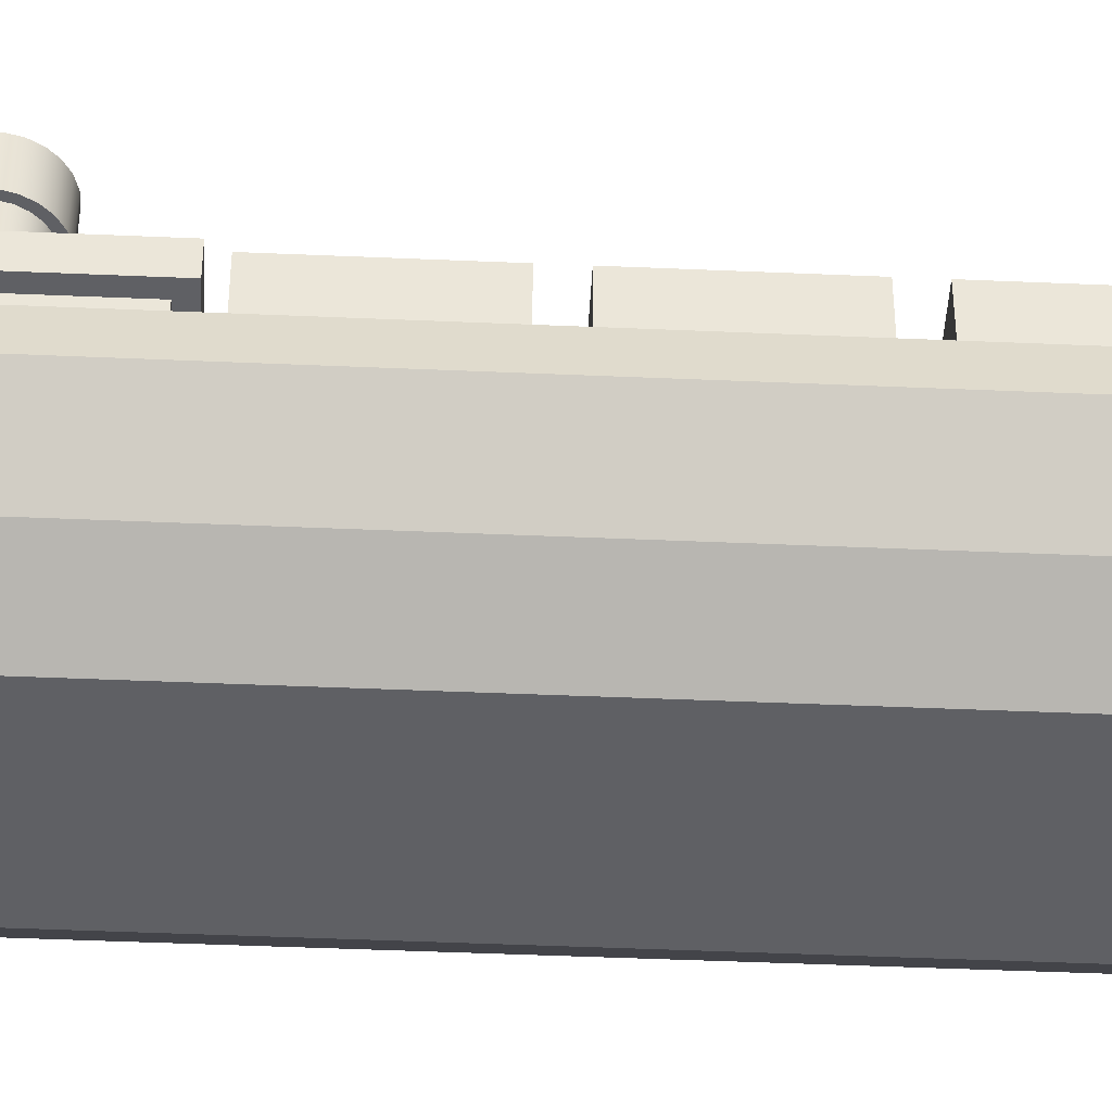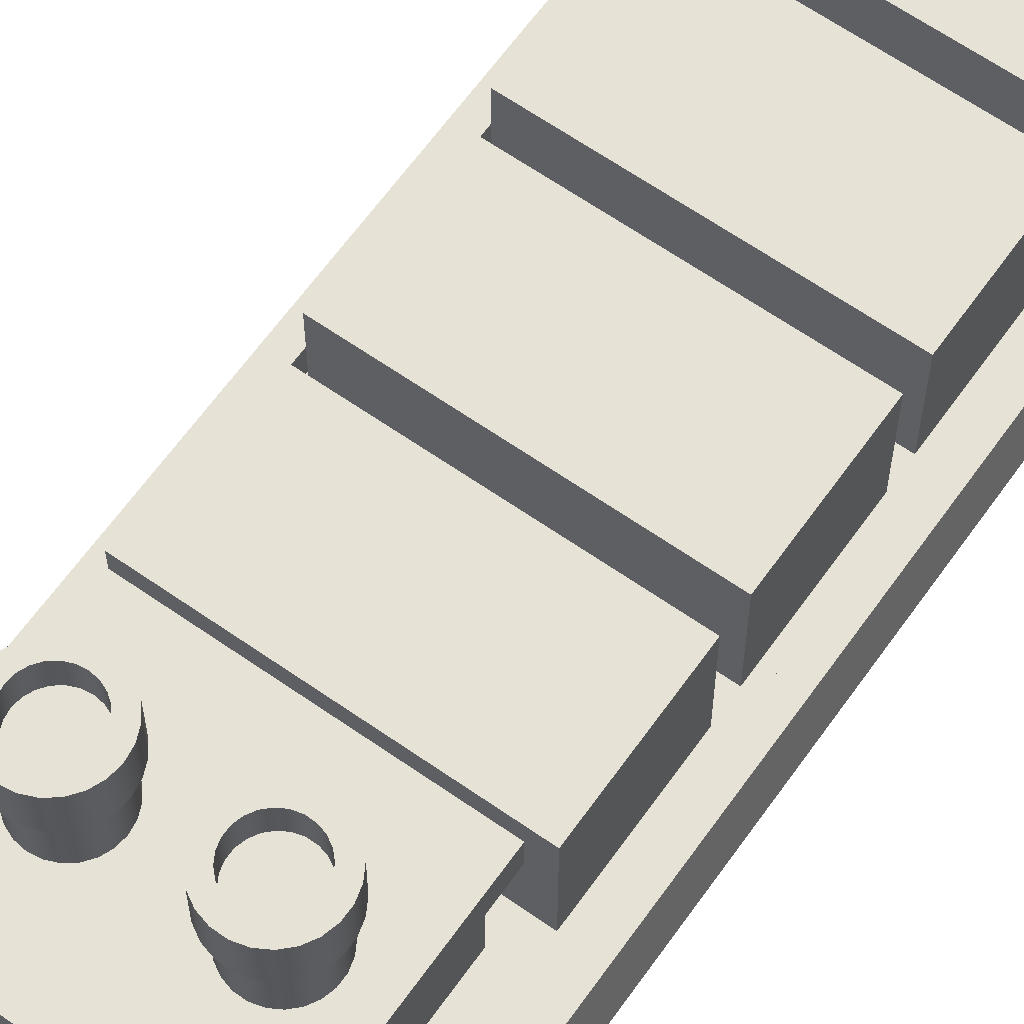
<metadata>
{"format":"obj","ext":"obj","renderer":"f3d","projection":"perspective","resolution":1024,"background":"white","views":[{"elev":-44.8,"azim":87.1,"up":"+Y"},{"elev":63.5,"azim":35.3,"up":"+Y"}]}
</metadata>
<code>
o watercraftPack_006
v 1.38 1.104 -3.572
v -1.38 1.104 -2.192
v -1.38 1.104 -3.572
v 1.38 1.104 -2.192
v 1.38 2.208 -2.192
v 1.38 2.208 -3.572
v -1.38 2.208 -3.572
v -1.38 2.208 -2.192
v 1.38 1.104 1.396
v -1.38 1.104 2.776
v -1.38 1.104 1.396
v 1.38 1.104 2.776
v 1.38 2.208 2.776
v 1.38 2.208 1.396
v -1.38 2.208 1.396
v -1.38 2.208 2.776
v 1.38 1.104 -0.2601
v -1.38 1.104 1.12
v -1.38 1.104 -0.2601
v 1.38 1.104 1.12
v 1.38 2.208 1.12
v 1.38 2.208 -0.2601
v -1.38 2.208 -0.2601
v -1.38 2.208 1.12
v 1.38 1.104 -1.916
v -1.38 1.104 -0.5361
v -1.38 1.104 -1.916
v 1.38 1.104 -0.5361
v 1.38 2.208 -0.5361
v 1.38 2.208 -1.916
v -1.38 2.208 -1.916
v -1.38 2.208 -0.5361
v 0.679 2.966 4.321
v 0.589 2.414 4.32
v 0.679 2.414 4.321
v 0.589 2.966 4.32
v 0.6877 2.966 4.39
v 0.5795 2.966 4.389
v 0.5021 2.966 4.297
v 0.4751 2.966 4.361
v 0.4244 2.966 4.251
v 0.3817 2.966 4.306
v 0.3611 2.966 4.187
v 0.3165 2.966 4.109
v 0.3056 2.966 4.229
v 0.2937 2.966 4.022
v 0.254 2.966 3.818
v 0.2521 2.966 4.135
v 0.2253 2.966 3.922
v 0.2247 2.966 4.03
v 0.2247 3.38 4.03
v 0.2521 3.38 4.135
v 0.3056 3.38 4.229
v 0.3817 3.38 4.306
v 0.4751 3.38 4.361
v 0.5795 3.38 4.389
v 0.6877 3.38 4.39
v 0.7924 3.38 4.363
v 0.7924 2.966 4.363
v 0.7662 2.966 4.298
v 0.7662 2.414 4.298
v 1.272 2.414 5.043
v 0.5021 2.414 4.297
v 0.4244 2.414 4.251
v -0.291 2.414 3.979
v -0.3028 2.414 4.068
v -0.3373 2.414 4.151
v -0.3921 2.414 4.223
v -0.4636 2.414 4.277
v -0.5468 2.414 4.312
v -0.6361 2.414 4.324
v -0.7253 2.414 4.312
v -1.272 2.414 5.043
v -0.8085 2.414 4.277
v -0.88 2.414 4.223
v -0.9348 2.414 4.151
v -0.9693 2.414 4.068
v -1.272 2.414 2.914
v -0.981 2.414 3.979
v -0.981 2.966 3.979
v -0.9693 2.966 4.068
v -0.9348 2.966 4.151
v -0.88 2.966 4.223
v -0.8085 2.966 4.277
v -0.7253 2.966 4.312
v -0.6361 2.966 4.324
v -0.5468 2.966 4.312
v -0.4636 2.966 4.277
v -0.3921 2.966 4.223
v -0.3373 2.966 4.151
v -0.3028 2.966 4.068
v -0.291 2.966 3.979
v -0.3028 2.414 3.889
v -0.3028 2.966 3.889
v -0.3373 2.414 3.806
v -0.3373 2.966 3.806
v -0.3921 2.414 3.735
v -0.3921 2.966 3.735
v -0.4636 2.966 3.68
v -0.4636 2.414 3.68
v 1.272 2.414 2.914
v -0.5468 2.414 3.645
v -0.6361 2.414 3.634
v -0.7253 2.414 3.645
v -0.8085 2.414 3.68
v -0.88 2.414 3.735
v -0.9348 2.414 3.806
v -0.9693 2.414 3.889
v -0.9693 2.966 3.889
v -0.9951 2.966 3.771
v -0.9951 2.966 4.186
v -1.037 2.966 4.086
v -1.037 2.966 3.871
v -1.051 2.966 3.979
v -1.051 3.38 3.979
v -1.037 3.38 4.086
v -0.9951 3.38 4.186
v -0.9292 2.966 4.272
v -0.9292 3.38 4.272
v -0.8433 3.38 4.338
v -0.8433 2.966 4.338
v -0.7434 2.966 4.379
v -0.6361 2.966 4.393
v -0.5287 2.966 4.379
v -0.4288 2.966 4.338
v -0.3429 2.966 4.272
v -0.277 2.966 4.186
v -0.277 2.966 3.771
v -0.3429 2.966 3.685
v -0.4288 2.966 3.62
v -0.5287 2.966 3.578
v -0.5468 2.966 3.645
v -0.6361 2.966 3.634
v -0.6361 2.966 3.564
v -0.7253 2.966 3.645
v -0.7434 2.966 3.578
v -0.8085 2.966 3.68
v -0.8433 2.966 3.62
v -0.88 2.966 3.735
v -0.9292 2.966 3.685
v -0.9348 2.966 3.806
v -0.9292 3.38 3.685
v -0.9951 3.38 3.771
v -1.037 3.38 3.871
v -0.9115 3.38 3.979
v -0.9021 3.38 4.05
v -0.8746 3.38 4.116
v -0.8308 3.38 4.173
v -0.7434 3.38 4.379
v -0.6361 3.38 4.393
v -0.5287 3.38 4.379
v -0.4288 3.38 4.338
v -0.3429 3.38 4.272
v -0.277 3.38 4.186
v -0.2356 2.966 4.086
v -0.2356 3.38 4.086
v -0.2215 2.966 3.979
v -0.2215 3.38 3.979
v -0.2356 2.966 3.871
v -0.2356 3.38 3.871
v -0.277 3.38 3.771
v -0.3429 3.38 3.685
v -0.4288 3.38 3.62
v -0.5287 3.38 3.578
v -0.6361 3.38 3.564
v -0.7434 3.38 3.578
v -0.8433 3.38 3.62
v -0.9021 3.38 3.907
v -0.9021 3.104 3.907
v -0.9115 3.104 3.979
v -0.9021 3.104 4.05
v -0.8746 3.104 4.116
v -0.8308 3.104 4.173
v -0.7738 3.104 4.217
v -0.7738 3.38 4.217
v -0.7073 3.38 4.245
v -0.6361 3.38 4.254
v -0.5648 3.38 4.245
v -0.4983 3.38 4.217
v -0.4413 3.38 4.173
v -0.3975 3.38 4.116
v -0.37 3.38 4.05
v -0.3606 3.38 3.979
v -0.37 3.38 3.907
v -0.3975 3.38 3.841
v -0.4413 3.38 3.784
v -0.4983 3.38 3.74
v -0.5648 3.38 3.713
v -0.6361 3.38 3.703
v -0.7073 3.38 3.713
v -0.7738 3.38 3.74
v -0.8308 3.38 3.784
v -0.8746 3.38 3.841
v -0.8746 3.104 3.841
v -0.8308 3.104 3.784
v -0.7738 3.104 3.74
v -0.7073 3.104 4.245
v -0.6361 3.104 4.254
v -0.5648 3.104 4.245
v -0.4983 3.104 4.217
v -0.4413 3.104 4.173
v -0.3975 3.104 4.116
v -0.37 3.104 4.05
v -0.3606 3.104 3.979
v -0.37 3.104 3.907
v -0.3975 3.104 3.841
v -0.4413 3.104 3.784
v -0.4983 3.104 3.74
v -0.5648 3.104 3.713
v -0.6361 3.104 3.703
v -0.7073 3.104 3.713
v 1.272 2.138 2.914
v -1.272 2.138 2.914
v -1.134 2.138 3.052
v -1.272 2.138 5.043
v -1.134 2.138 4.215
v -1.034 2.138 4.905
v 1.272 2.138 5.043
v 1.034 2.138 4.905
v -1.034 2.138 4.215
v 1.034 2.138 4.215
v 1.134 2.138 3.052
v -1.134 1.104 3.052
v -1.134 1.449 4.215
v -1.134 1.104 4.995
v -1.134 1.449 4.995
v 1.134 1.449 4.995
v 1.134 1.104 4.995
v -0.6212 1.104 5.886
v -1.548 1.104 4.905
v -1.548 1.104 3.602
v -1.548 1.104 1.236
v -1.548 1.104 -3.848
v 1.548 1.104 -3.848
v 1.134 1.104 3.052
v 1.134 2.138 4.215
v 1.034 1.449 4.215
v 1.034 1.449 4.905
v -1.034 1.449 4.905
v -1.034 1.449 4.215
v 1.134 1.449 4.215
v 1.548 1.104 4.905
v 0.6212 1.104 5.886
v 1e-06 1.104 6.115
v -0.6212 1.38 5.886
v 1e-06 1.38 6.115
v 1e-06 1.38 6.341
v -0.768 1.38 6.058
v -1.548 1.38 4.905
v -1.755 1.38 5.014
v -1.755 1.38 -4.055
v -1.548 1.38 -3.848
v 1.755 1.38 -4.055
v 1.548 1.38 -3.848
v 1.548 1.104 1.236
v 1.548 1.104 3.05
v 1.548 1.38 4.905
v 0.6212 1.38 5.886
v 0.768 1.38 6.058
v 1e-06 0.966 6.494
v 0.8084 0.966 6.195
v 1.847 0.966 -4.055
v -0.8084 0.966 6.195
v -1.847 0.966 5.096
v -1.847 0.966 -4.055
v 1.755 1.38 5.014
v 1.847 0.966 5.096
v 1.404 0.414 4.701
v 1.404 0.414 -4.055
v 0.8425 -0 4.055
v 0.8424 0 -4.055
v 0.3686 -0 4.556
v 1e-06 -0 4.692
v -0.3686 -0 4.556
v -0.8424 -0 4.055
v -0.8425 0 -4.055
v -1.404 0.414 4.701
v -1.404 0.414 -4.055
v -0.6144 0.414 5.537
v 1e-06 0.414 5.763
v 0.6144 0.414 5.537
v 0.9784 2.414 3.936
v 0.9556 2.414 3.848
v 0.911 2.414 3.77
v 0.8477 2.414 3.706
v 0.77 2.414 3.661
v 0.6831 2.414 3.637
v 0.5931 2.414 3.636
v 0.506 2.414 3.659
v 0.4277 2.414 3.704
v 0.3636 2.414 3.767
v 0.3181 2.414 3.845
v 0.2943 2.414 3.931
v 0.2937 2.414 4.022
v 0.3165 2.414 4.109
v 0.3611 2.414 4.187
v 0.2943 2.966 3.931
v 0.3181 2.966 3.845
v 0.3636 2.966 3.767
v 0.4277 2.966 3.704
v 0.3856 2.966 3.648
v 0.3087 2.966 3.724
v 0.3087 3.38 3.724
v 0.254 3.38 3.818
v 0.2253 3.38 3.922
v 0.3628 3.38 4.013
v 0.381 3.38 4.082
v 0.4166 3.38 4.145
v 0.4671 3.38 4.196
v 0.5291 3.38 4.232
v 0.5985 3.38 4.251
v 0.6704 3.38 4.252
v 0.7399 3.38 4.234
v 0.8024 3.38 4.198
v 0.8865 3.38 4.309
v 0.8865 2.966 4.309
v 0.8444 2.966 4.254
v 0.8444 2.414 4.254
v 0.9085 2.414 4.19
v 0.954 2.414 4.113
v 0.9778 2.414 4.026
v 0.9778 2.966 4.026
v 0.9784 2.966 3.936
v 0.9556 2.966 3.848
v 0.911 2.966 3.77
v 0.8477 2.966 3.706
v 0.77 2.966 3.661
v 0.6831 2.966 3.637
v 0.5931 2.966 3.636
v 0.506 2.966 3.659
v 0.4797 2.966 3.595
v 0.3856 3.38 3.648
v 0.4797 3.38 3.595
v 0.4186 3.38 3.81
v 0.3823 3.38 3.872
v 0.3632 3.38 3.941
v 0.3632 3.104 3.941
v 0.3628 3.104 4.013
v 0.381 3.104 4.082
v 0.4166 3.104 4.145
v 0.4671 3.104 4.196
v 0.5291 3.104 4.232
v 0.5985 3.104 4.251
v 0.6704 3.104 4.252
v 0.7399 3.104 4.234
v 0.8024 3.104 4.198
v 0.8535 3.104 4.148
v 0.8535 3.38 4.148
v 0.8899 3.38 4.085
v 0.9634 3.38 4.233
v 0.9634 2.966 4.233
v 0.9085 2.966 4.19
v 0.954 2.966 4.113
v 1.018 2.966 4.14
v 1.02 2.966 3.822
v 0.9665 2.966 3.728
v 0.8904 2.966 3.651
v 0.797 2.966 3.596
v 0.6926 2.966 3.568
v 0.5844 2.966 3.567
v 0.5844 3.38 3.567
v 0.5322 3.38 3.724
v 0.4697 3.38 3.759
v 0.4186 3.104 3.81
v 0.4697 3.104 3.759
v 0.3823 3.104 3.872
v 0.5322 3.104 3.724
v 0.6018 3.104 3.705
v 0.6736 3.104 3.706
v 0.743 3.104 3.725
v 0.805 3.104 3.761
v 0.8556 3.104 3.812
v 0.8899 3.104 4.085
v 0.9089 3.38 4.016
v 0.9089 3.104 4.016
v 0.9093 3.38 3.944
v 0.9093 3.104 3.944
v 0.8911 3.38 3.875
v 0.8911 3.104 3.875
v 0.8556 3.38 3.812
v 0.805 3.38 3.761
v 0.743 3.38 3.725
v 0.797 3.38 3.596
v 0.6926 3.38 3.568
v 0.6736 3.38 3.706
v 0.6018 3.38 3.705
v 0.8904 3.38 3.651
v 0.9665 3.38 3.728
v 1.018 3.38 4.14
v 1.047 2.966 4.035
v 1.047 3.38 4.035
v 1.047 2.966 3.927
v 1.047 3.38 3.927
v 1.02 3.38 3.822
f 1 2 3
f 2 1 4
f 1 5 4
f 5 1 6
f 1 7 6
f 7 1 3
f 2 7 3
f 7 2 8
f 2 5 8
f 5 2 4
f 5 7 8
f 7 5 6
f 9 10 11
f 10 9 12
f 9 13 12
f 13 9 14
f 9 15 14
f 15 9 11
f 10 15 11
f 15 10 16
f 10 13 16
f 13 10 12
f 13 15 16
f 15 13 14
f 17 18 19
f 18 17 20
f 17 21 20
f 21 17 22
f 17 23 22
f 23 17 19
f 18 23 19
f 23 18 24
f 18 21 24
f 21 18 20
f 21 23 24
f 23 21 22
f 25 26 27
f 26 25 28
f 25 29 28
f 29 25 30
f 25 31 30
f 31 25 27
f 26 31 27
f 31 26 32
f 26 29 32
f 29 26 28
f 29 31 32
f 31 29 30
f 260 261 262
f 263 260 262
f 264 263 262
f 262 265 264
f 261 267 262
f 33 34 35
f 34 33 36
f 35 60 33
f 60 35 61
f 77 80 79
f 80 77 81
f 76 81 77
f 81 76 82
f 75 82 76
f 82 75 83
f 75 84 83
f 84 75 74
f 74 85 84
f 85 74 72
f 72 86 85
f 86 72 71
f 71 87 86
f 87 71 70
f 70 88 87
f 88 70 69
f 69 89 88
f 89 69 68
f 67 89 68
f 89 67 90
f 66 90 67
f 90 66 91
f 65 91 66
f 91 65 92
f 93 92 65
f 92 93 94
f 95 94 93
f 94 95 96
f 97 96 95
f 96 97 98
f 97 99 98
f 99 97 100
f 79 109 108
f 109 79 80
f 145 169 168
f 169 145 170
f 146 170 145
f 170 146 171
f 147 171 146
f 171 147 172
f 148 172 147
f 172 148 173
f 148 174 173
f 174 148 175
f 168 194 193
f 194 168 169
f 169 172 194
f 169 171 172
f 171 169 170
f 194 172 173
f 194 173 195
f 195 173 196
f 196 173 174
f 196 174 197
f 175 197 174
f 197 175 176
f 176 198 197
f 198 176 177
f 177 199 198
f 199 177 178
f 178 200 199
f 200 178 179
f 179 201 200
f 201 179 180
f 181 201 180
f 201 181 202
f 182 202 181
f 202 182 203
f 183 203 182
f 203 183 204
f 184 204 183
f 204 184 205
f 185 205 184
f 205 185 206
f 186 206 185
f 206 186 207
f 186 208 207
f 208 186 187
f 187 209 208
f 209 187 188
f 188 210 209
f 210 188 189
f 189 211 210
f 211 189 190
f 190 196 211
f 196 190 191
f 191 195 196
f 195 191 192
f 193 195 192
f 195 193 194
f 196 197 211
f 211 197 198
f 211 198 210
f 210 198 199
f 210 199 209
f 209 199 200
f 209 200 208
f 208 200 201
f 208 201 207
f 207 201 206
f 206 201 202
f 206 202 203
f 206 203 205
f 205 203 204
f 141 108 109
f 108 141 107
f 139 107 141
f 107 139 106
f 139 105 106
f 105 139 137
f 137 104 105
f 104 137 135
f 135 103 104
f 103 135 133
f 133 102 103
f 102 133 132
f 132 100 102
f 100 132 99
f 219 220 217
f 221 220 219
f 222 220 221
f 214 220 222
f 220 214 216
f 268 262 267
f 262 268 269
f 270 269 268
f 269 270 271
f 272 271 270
f 273 271 272
f 274 271 273
f 275 271 274
f 271 275 276
f 277 276 275
f 276 277 278
f 277 265 278
f 265 277 264
f 277 263 264
f 263 277 279
f 275 279 277
f 279 275 274
f 274 280 279
f 280 274 273
f 272 280 273
f 280 272 281
f 270 281 272
f 281 270 268
f 268 261 281
f 261 268 267
f 260 281 261
f 281 260 280
f 260 279 280
f 279 260 263
f 265 269 278
f 269 265 262
f 271 278 269
f 278 271 276
f 222 221 236
f 64 43 296
f 43 64 41
f 64 39 41
f 39 64 63
f 63 36 39
f 36 63 34
f 44 296 43
f 296 44 295
f 46 295 44
f 295 46 294
f 297 294 46
f 294 297 293
f 298 293 297
f 293 298 292
f 299 292 298
f 292 299 291
f 299 290 291
f 290 299 300
f 61 317 60
f 317 61 318
f 282 322 321
f 322 282 323
f 283 323 282
f 323 283 324
f 284 324 283
f 324 284 325
f 285 325 284
f 325 285 326
f 285 327 326
f 327 285 286
f 286 328 327
f 328 286 287
f 287 329 328
f 329 287 288
f 288 330 329
f 330 288 289
f 289 300 330
f 300 289 290
f 306 337 336
f 337 306 338
f 307 338 306
f 338 307 339
f 308 339 307
f 339 308 340
f 309 340 308
f 340 309 341
f 309 342 341
f 342 309 310
f 310 343 342
f 343 310 311
f 311 344 343
f 344 311 312
f 312 345 344
f 345 312 313
f 313 346 345
f 346 313 314
f 314 347 346
f 347 314 348
f 318 352 317
f 352 318 319
f 320 352 319
f 352 320 353
f 321 353 320
f 353 321 322
f 364 363 334
f 363 364 365
f 364 341 365
f 364 340 341
f 366 340 364
f 366 339 340
f 337 339 366
f 339 337 338
f 366 336 337
f 336 366 335
f 364 335 366
f 335 364 334
f 365 341 342
f 365 342 367
f 367 342 343
f 367 343 368
f 368 343 344
f 368 344 369
f 369 344 345
f 369 345 370
f 370 345 346
f 370 346 371
f 371 346 347
f 371 347 372
f 372 347 373
f 347 349 373
f 349 347 348
f 374 373 349
f 373 374 375
f 376 375 374
f 375 376 377
f 378 377 376
f 377 378 379
f 380 379 378
f 379 380 372
f 381 372 380
f 372 381 371
f 381 370 371
f 370 381 382
f 367 386 362
f 386 367 368
f 368 385 386
f 385 368 369
f 369 382 385
f 382 369 370
f 362 365 367
f 365 362 363
f 372 373 379
f 379 373 375
f 379 375 377
f 37 36 33
f 38 36 37
f 38 39 36
f 40 39 38
f 40 41 39
f 42 41 40
f 42 43 41
f 42 44 43
f 45 44 42
f 45 46 44
f 45 47 46
f 48 47 45
f 48 49 47
f 49 48 50
f 48 51 50
f 51 48 52
f 45 52 48
f 52 45 53
f 42 53 45
f 53 42 54
f 42 55 54
f 55 42 40
f 40 56 55
f 56 40 38
f 38 57 56
f 57 38 37
f 37 58 57
f 58 37 59
f 37 60 59
f 37 33 60
f 35 62 61
f 34 62 35
f 63 62 34
f 64 62 63
f 65 62 64
f 66 62 65
f 67 62 66
f 68 62 67
f 69 62 68
f 70 62 69
f 71 62 70
f 72 62 71
f 72 73 62
f 74 73 72
f 75 73 74
f 76 73 75
f 77 73 76
f 73 77 78
f 78 77 79
f 101 100 97
f 101 102 100
f 101 103 102
f 101 104 103
f 78 104 101
f 104 78 105
f 105 78 106
f 106 78 107
f 107 78 108
f 108 78 79
f 80 110 109
f 111 110 80
f 112 110 111
f 112 113 110
f 113 112 114
f 112 115 114
f 115 112 116
f 111 116 112
f 116 111 117
f 118 117 111
f 117 118 119
f 118 120 119
f 120 118 121
f 118 83 121
f 118 82 83
f 118 81 82
f 111 81 118
f 81 111 80
f 121 83 84
f 121 84 122
f 122 84 85
f 122 85 123
f 123 85 86
f 123 86 87
f 123 87 124
f 124 87 88
f 124 88 125
f 125 88 89
f 125 89 126
f 126 89 90
f 126 90 127
f 127 90 91
f 127 91 92
f 127 92 128
f 94 128 92
f 96 128 94
f 96 129 128
f 98 129 96
f 98 130 129
f 99 130 98
f 99 131 130
f 132 131 99
f 133 131 132
f 133 134 131
f 135 134 133
f 135 136 134
f 137 136 135
f 137 138 136
f 139 138 137
f 139 140 138
f 141 140 139
f 109 140 141
f 109 110 140
f 110 142 140
f 142 110 143
f 113 143 110
f 143 113 144
f 114 144 113
f 144 114 115
f 116 144 115
f 144 116 117
f 144 117 143
f 143 117 119
f 143 119 142
f 142 119 145
f 145 119 146
f 146 119 120
f 146 120 147
f 147 120 148
f 148 120 149
f 121 149 120
f 149 121 122
f 122 150 149
f 150 122 123
f 123 151 150
f 151 123 124
f 124 152 151
f 152 124 125
f 125 153 152
f 153 125 126
f 127 153 126
f 153 127 154
f 155 154 127
f 154 155 156
f 157 156 155
f 156 157 158
f 159 158 157
f 158 159 160
f 128 160 159
f 160 128 161
f 129 161 128
f 161 129 162
f 129 163 162
f 163 129 130
f 130 164 163
f 164 130 131
f 131 165 164
f 165 131 134
f 134 166 165
f 166 134 136
f 136 167 166
f 167 136 138
f 138 142 167
f 142 138 140
f 142 168 167
f 168 142 145
f 148 149 175
f 175 149 176
f 176 149 150
f 176 150 177
f 177 150 151
f 177 151 178
f 178 151 179
f 179 151 152
f 179 152 180
f 180 152 181
f 181 152 153
f 181 153 182
f 182 153 183
f 162 183 153
f 162 184 183
f 162 185 184
f 163 185 162
f 163 186 185
f 163 187 186
f 164 187 163
f 164 188 187
f 165 188 164
f 165 189 188
f 165 190 189
f 166 190 165
f 166 191 190
f 166 192 191
f 167 192 166
f 167 193 192
f 167 168 193
f 162 153 154
f 162 154 161
f 161 154 156
f 161 156 160
f 160 156 158
f 127 128 159
f 127 159 155
f 155 159 157
f 212 78 101
f 78 212 213
f 214 213 212
f 213 214 215
f 216 215 214
f 217 215 216
f 215 217 218
f 218 217 219
f 214 212 222
f 222 212 236
f 218 236 212
f 218 219 236
f 236 219 221
f 217 216 220
f 245 244 229
f 244 245 246
f 245 247 246
f 245 248 247
f 249 248 245
f 249 250 248
f 250 249 251
f 252 251 249
f 251 252 253
f 253 252 254
f 233 254 252
f 254 233 234
f 255 254 234
f 256 254 255
f 242 254 256
f 254 242 257
f 243 257 242
f 257 243 258
f 243 246 258
f 246 243 244
f 246 259 258
f 246 247 259
f 260 259 247
f 259 260 261
f 250 265 264
f 265 250 251
f 251 262 265
f 262 251 253
f 266 262 253
f 262 266 267
f 259 267 266
f 267 259 261
f 247 263 260
f 263 247 248
f 248 264 263
f 264 248 250
f 257 259 266
f 258 259 257
f 253 257 266
f 253 254 257
f 252 232 233
f 252 231 232
f 249 231 252
f 231 249 230
f 245 230 249
f 230 245 229
f 212 62 218
f 62 212 101
f 101 282 62
f 101 283 282
f 101 284 283
f 101 285 284
f 101 286 285
f 101 287 286
f 101 288 287
f 101 289 288
f 101 290 289
f 101 65 290
f 101 93 65
f 101 95 93
f 101 97 95
f 290 65 291
f 291 65 292
f 292 65 293
f 293 65 294
f 65 295 294
f 65 296 295
f 65 64 296
f 299 301 300
f 298 301 299
f 298 302 301
f 297 302 298
f 297 47 302
f 47 297 46
f 47 303 302
f 303 47 304
f 49 304 47
f 304 49 305
f 50 305 49
f 305 50 51
f 52 305 51
f 305 52 304
f 304 52 53
f 304 53 303
f 303 53 54
f 303 54 306
f 306 54 307
f 307 54 308
f 308 54 55
f 308 55 309
f 309 55 310
f 310 55 56
f 310 56 311
f 311 56 57
f 311 57 312
f 312 57 313
f 313 57 58
f 313 58 314
f 314 58 315
f 59 315 58
f 315 59 316
f 59 317 316
f 59 60 317
f 61 62 318
f 318 62 319
f 319 62 320
f 320 62 321
f 321 62 282
f 300 331 330
f 300 301 331
f 332 331 301
f 331 332 333
f 332 334 333
f 332 335 334
f 332 336 335
f 303 336 332
f 336 303 306
f 314 315 348
f 348 315 349
f 349 315 350
f 316 350 315
f 350 316 351
f 316 352 351
f 316 317 352
f 351 353 322
f 351 352 353
f 351 322 354
f 354 322 323
f 323 355 354
f 323 356 355
f 324 356 323
f 325 356 324
f 325 357 356
f 326 357 325
f 326 358 357
f 327 358 326
f 327 359 358
f 328 359 327
f 329 359 328
f 329 360 359
f 330 360 329
f 330 331 360
f 333 360 331
f 360 333 361
f 333 362 361
f 333 363 362
f 333 334 363
f 383 382 381
f 384 382 383
f 384 385 382
f 384 386 385
f 361 386 384
f 361 362 386
f 359 361 384
f 361 359 360
f 384 358 359
f 358 384 383
f 383 357 358
f 357 383 387
f 383 381 387
f 387 381 380
f 387 380 378
f 387 378 388
f 388 378 376
f 388 376 350
f 374 350 376
f 349 350 374
f 388 350 389
f 350 354 389
f 354 350 351
f 390 389 354
f 389 390 391
f 392 391 390
f 391 392 393
f 355 393 392
f 393 355 394
f 356 394 355
f 394 356 388
f 357 388 356
f 388 357 387
f 388 389 394
f 394 389 391
f 394 391 393
f 390 355 392
f 354 355 390
f 301 303 332
f 303 301 302
f 62 215 218
f 215 62 73
f 78 215 73
f 215 78 213
f 223 216 214
f 223 224 216
f 225 224 223
f 224 225 226
f 225 227 226
f 227 225 228
f 225 229 228
f 225 230 229
f 230 225 231
f 231 225 232
f 232 225 233
f 223 233 225
f 233 223 234
f 234 223 235
f 214 235 223
f 235 214 222
f 220 224 240
f 224 220 216
f 240 224 239
f 226 239 224
f 239 226 227
f 239 227 238
f 238 227 237
f 237 227 241
f 227 235 241
f 235 227 228
f 228 242 235
f 228 243 242
f 228 244 243
f 228 229 244
f 255 242 256
f 234 242 255
f 235 242 234
f 241 235 236
f 236 235 222
f 237 236 221
f 236 237 241
f 219 237 221
f 237 219 238
f 219 239 238
f 239 219 217
f 220 239 217
f 239 220 240

</code>
